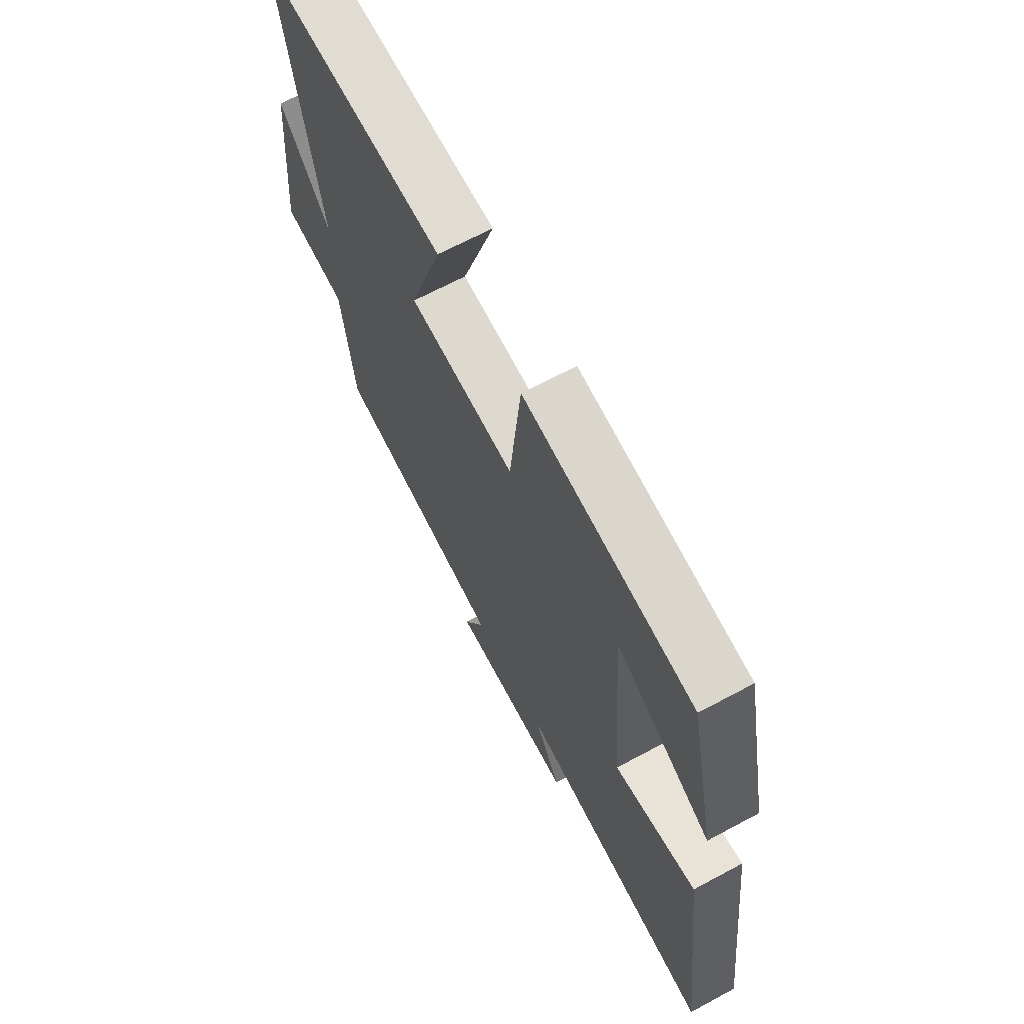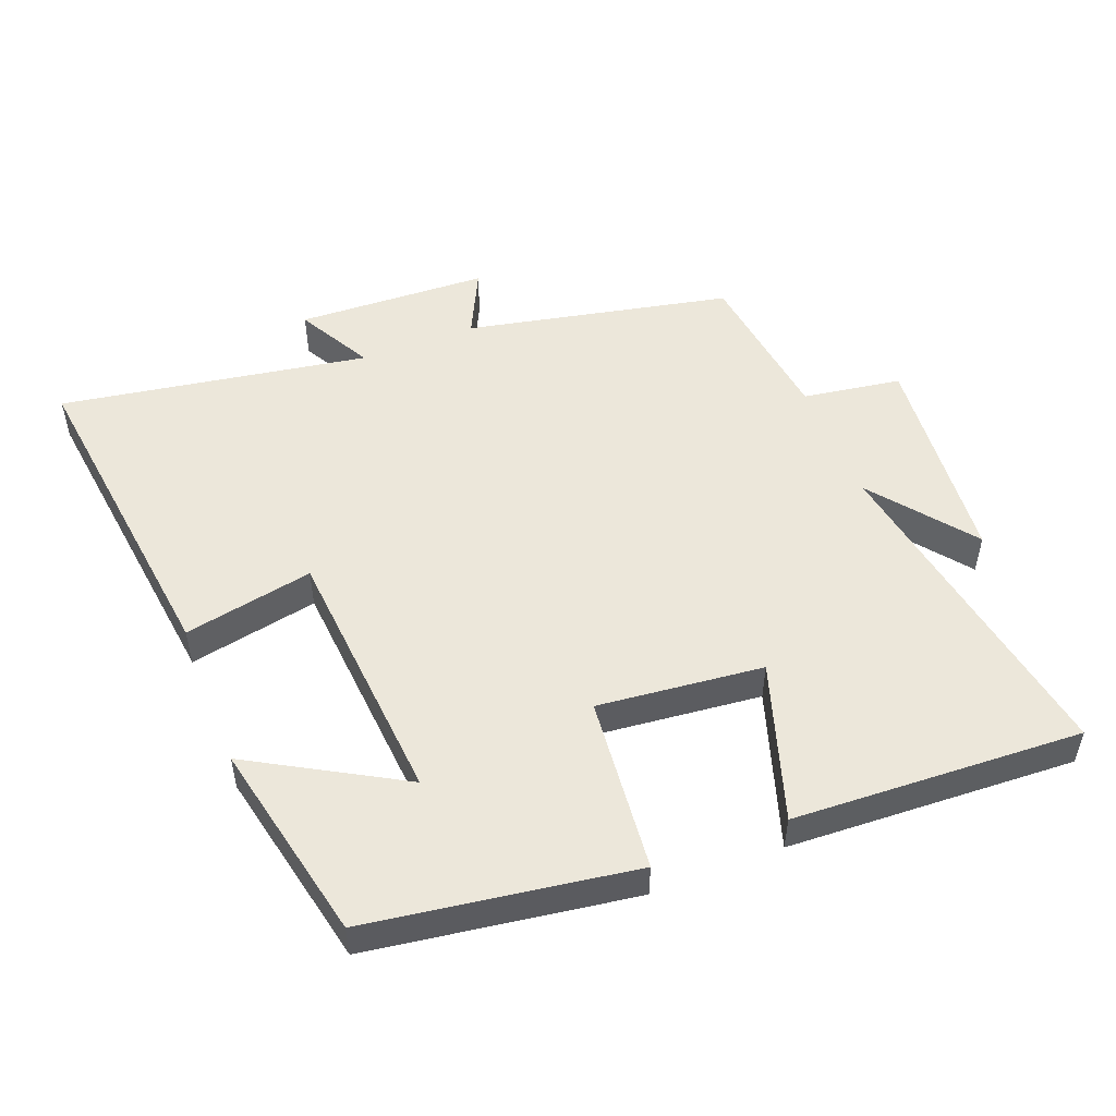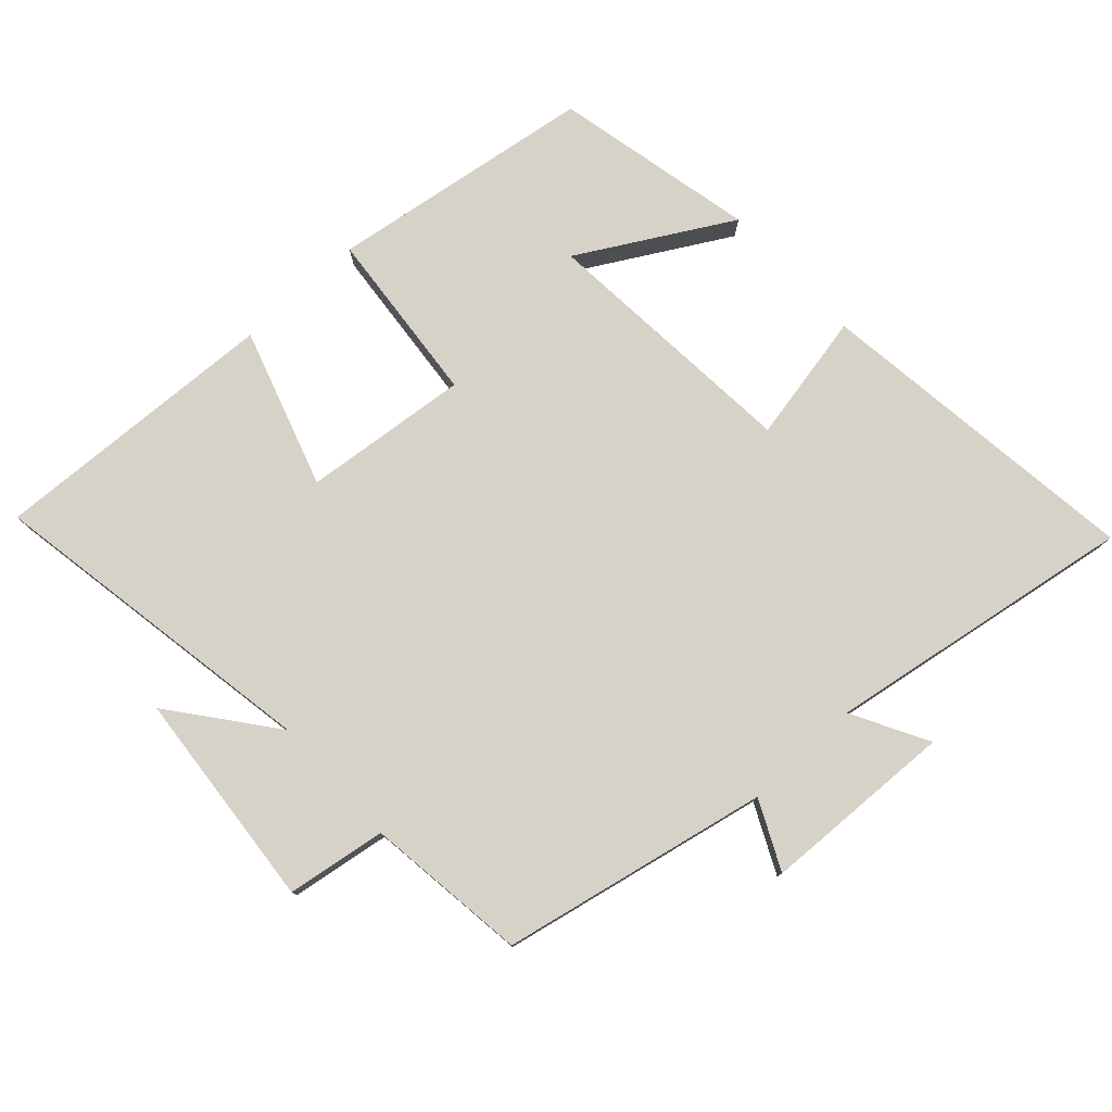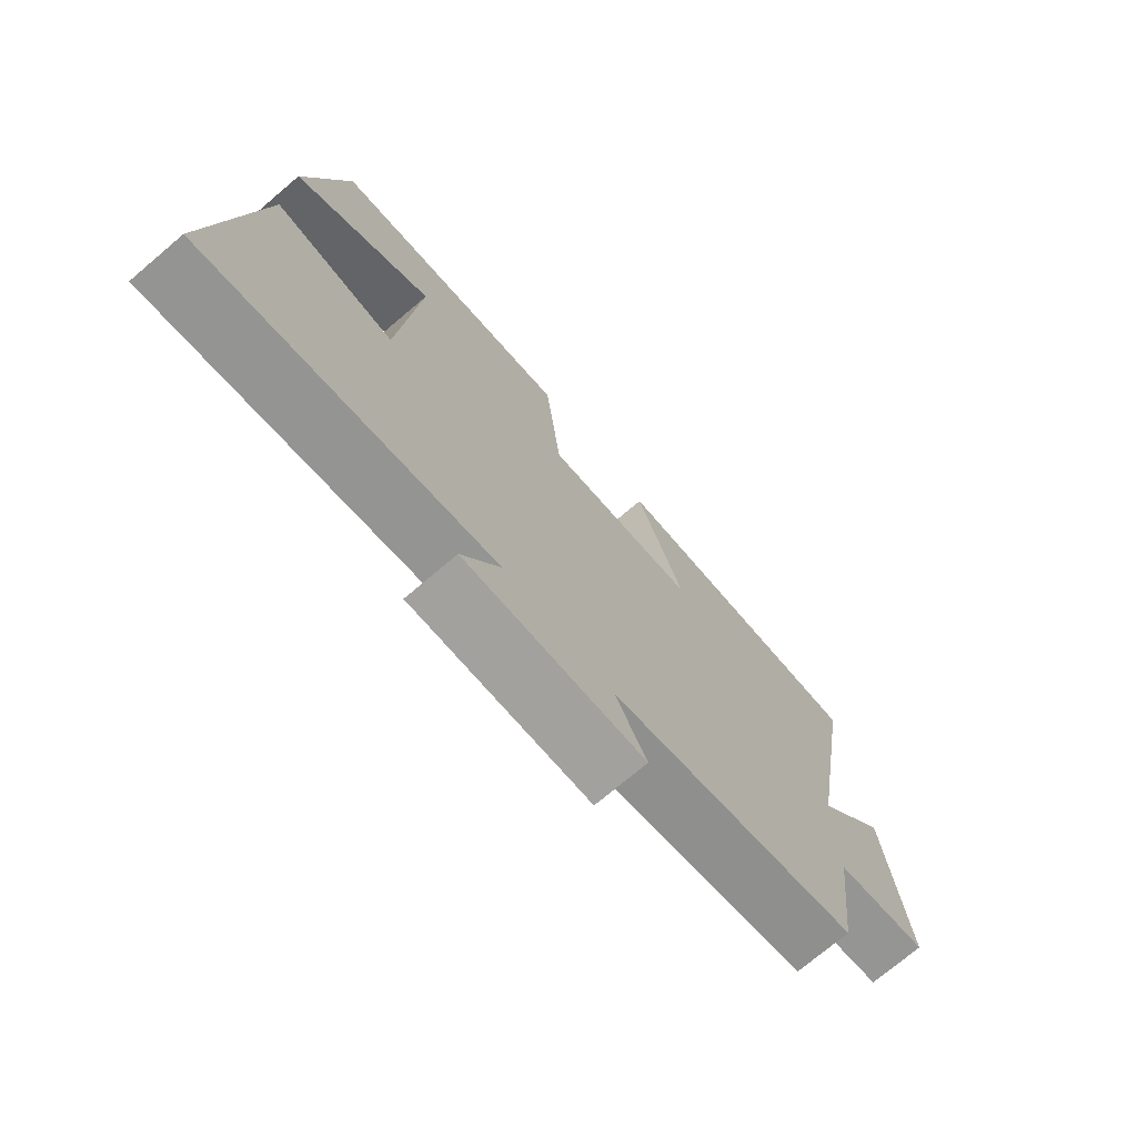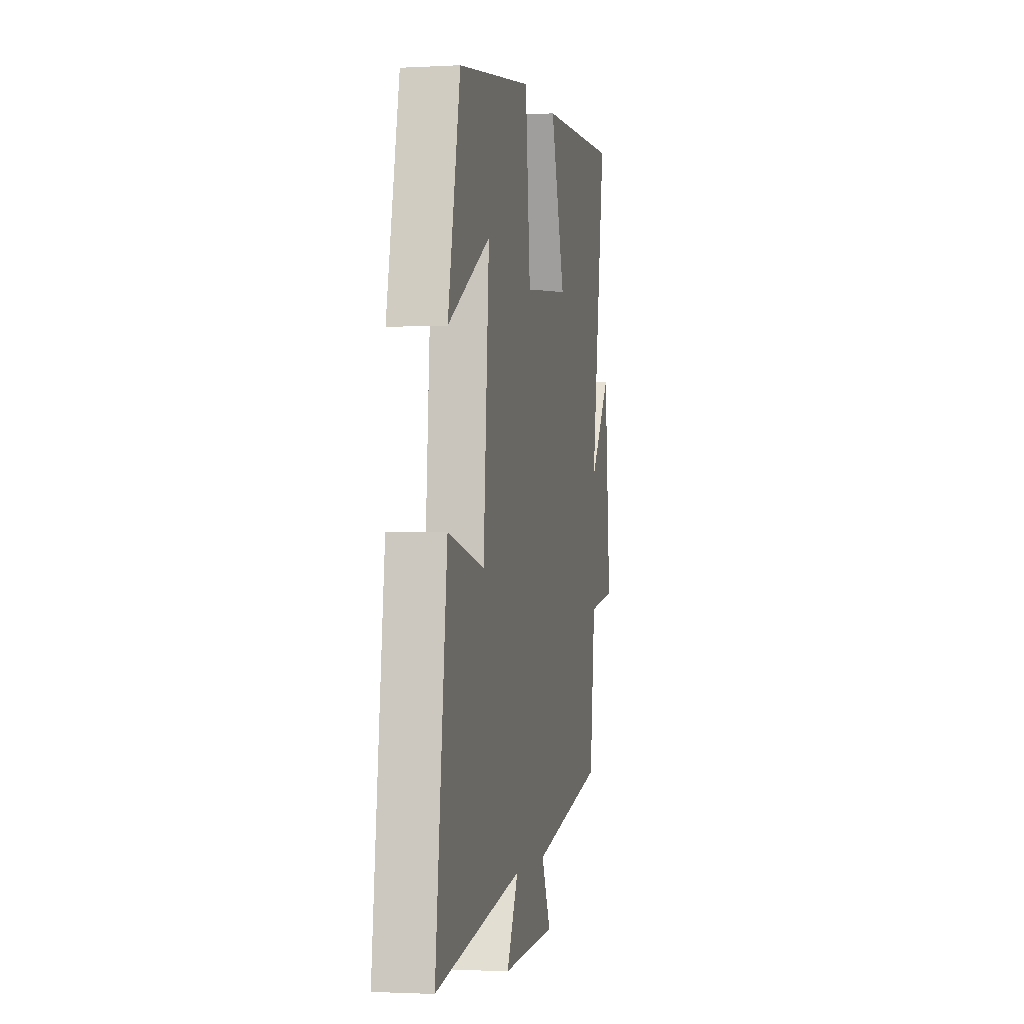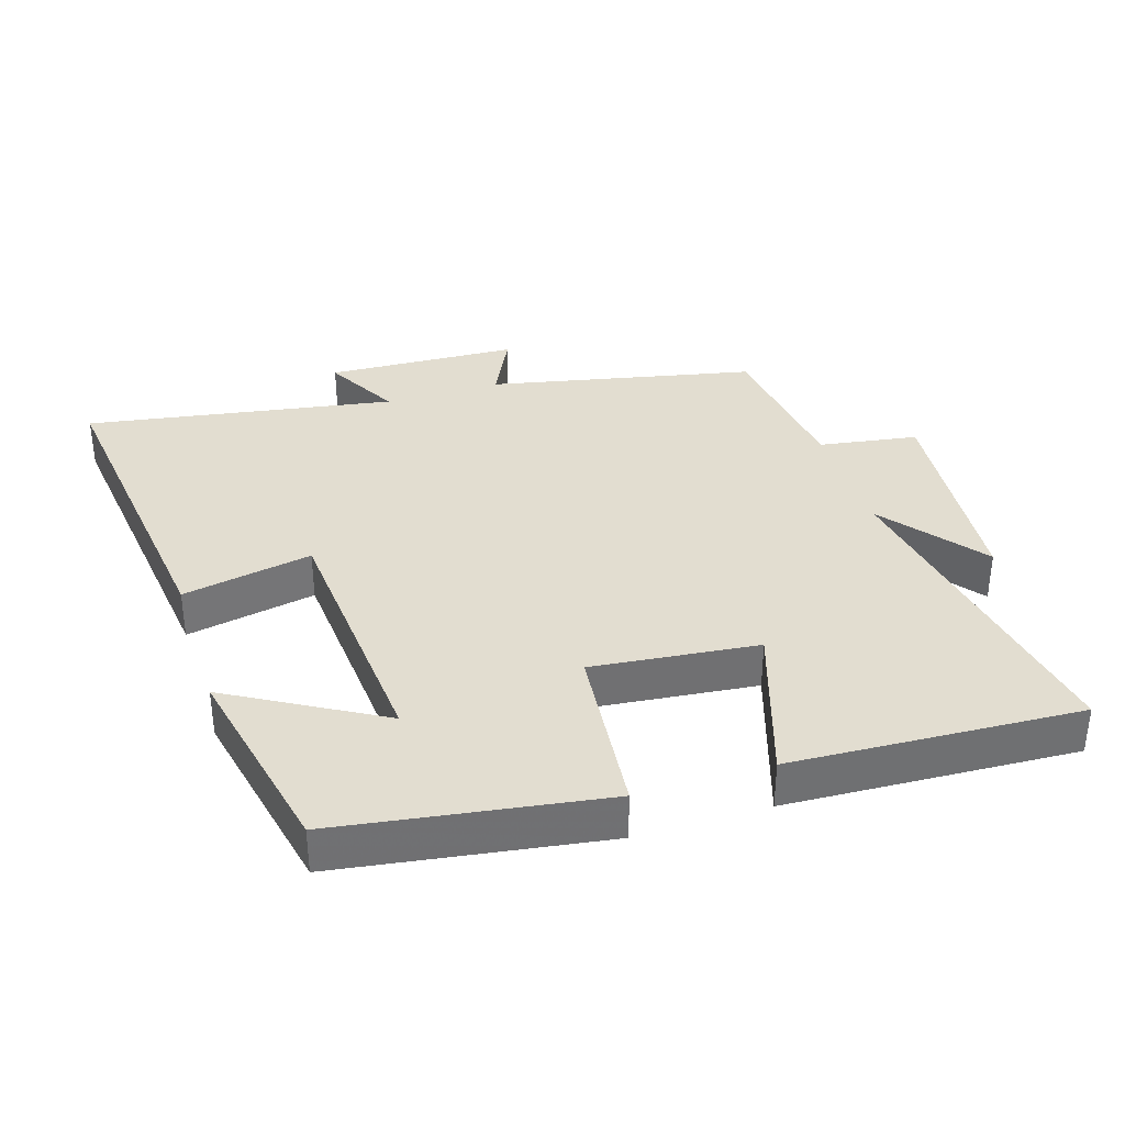
<metadata>
{"format":"obj","ext":"obj","renderer":"f3d","projection":"perspective","resolution":1024,"background":"white","views":[{"elev":66.9,"azim":-118.3,"up":"+Z"},{"elev":51.2,"azim":-21.4,"up":"+Y"},{"elev":78.1,"azim":137.3,"up":"+Y"},{"elev":-73.8,"azim":-49.7,"up":"+Z"},{"elev":-1.8,"azim":-78.9,"up":"+Z"},{"elev":35.4,"azim":-17.5,"up":"+Y"}]}
</metadata>
<code>
v 0.47 0.07 -0.417
v 0.075 0.07 -0.5
v 0.124 0.07 -0.601
v -0.162 0.07 -0.613
v -0.101 0.07 -0.5
v -0.56 0.07 -0.576
v -0.5 0.07 -0.085
v -0.307 0.07 -0.123
v -0.277 0.07 0.269
v -0.5 0.07 0.141
v -0.436 0.07 0.441
v -0.042 0.07 0.5
v -0.016 0.07 0.239
v 0.23 0.07 0.265
v 0.154 0.07 0.5
v 0.584 0.07 0.521
v 0.5 0.07 0.021
v 0.617 0.07 0.172
v 0.647 0.07 -0.154
v 0.5 0.07 -0.177
v 0.47 0 -0.417
v 0.075 0 -0.5
v 0.124 0 -0.601
v -0.162 0 -0.613
v -0.101 0 -0.5
v -0.56 0 -0.576
v -0.5 0 -0.085
v -0.307 0 -0.123
v -0.277 0 0.269
v -0.5 0 0.141
v -0.436 0 0.441
v -0.042 0 0.5
v -0.016 0 0.239
v 0.23 0 0.265
v 0.154 0 0.5
v 0.584 0 0.521
v 0.5 0 0.021
v 0.617 0 0.172
v 0.647 0 -0.154
v 0.5 0 -0.177
f 17 18 19 20
f 17 20 1 2
f 14 15 16 17
f 13 14 17 2
f 11 12 13
f 9 10 11
f 9 11 13
f 8 9 13 2
f 5 6 7 8
f 2 3 4 5
f 2 5 8
f 40 39 38 37
f 22 21 40 37
f 37 36 35 34
f 22 37 34 33
f 33 32 31
f 31 30 29
f 33 31 29
f 22 33 29 28
f 28 27 26 25
f 25 24 23 22
f 28 25 22
f 1 21 22 2
f 2 22 23 3
f 3 23 24 4
f 4 24 25 5
f 5 25 26 6
f 6 26 27 7
f 7 27 28 8
f 8 28 29 9
f 9 29 30 10
f 10 30 31 11
f 11 31 32 12
f 12 32 33 13
f 13 33 34 14
f 14 34 35 15
f 15 35 36 16
f 16 36 37 17
f 17 37 38 18
f 18 38 39 19
f 19 39 40 20
f 20 40 21 1

</code>
